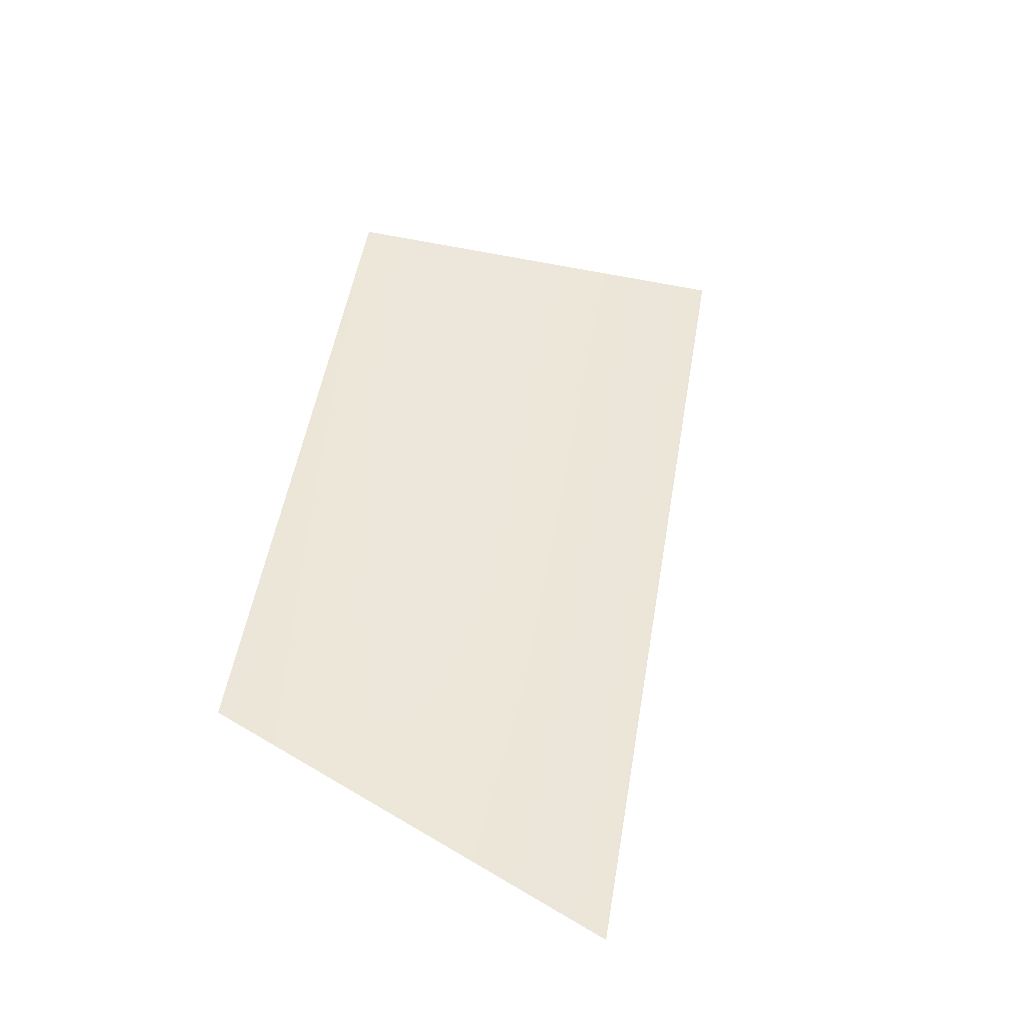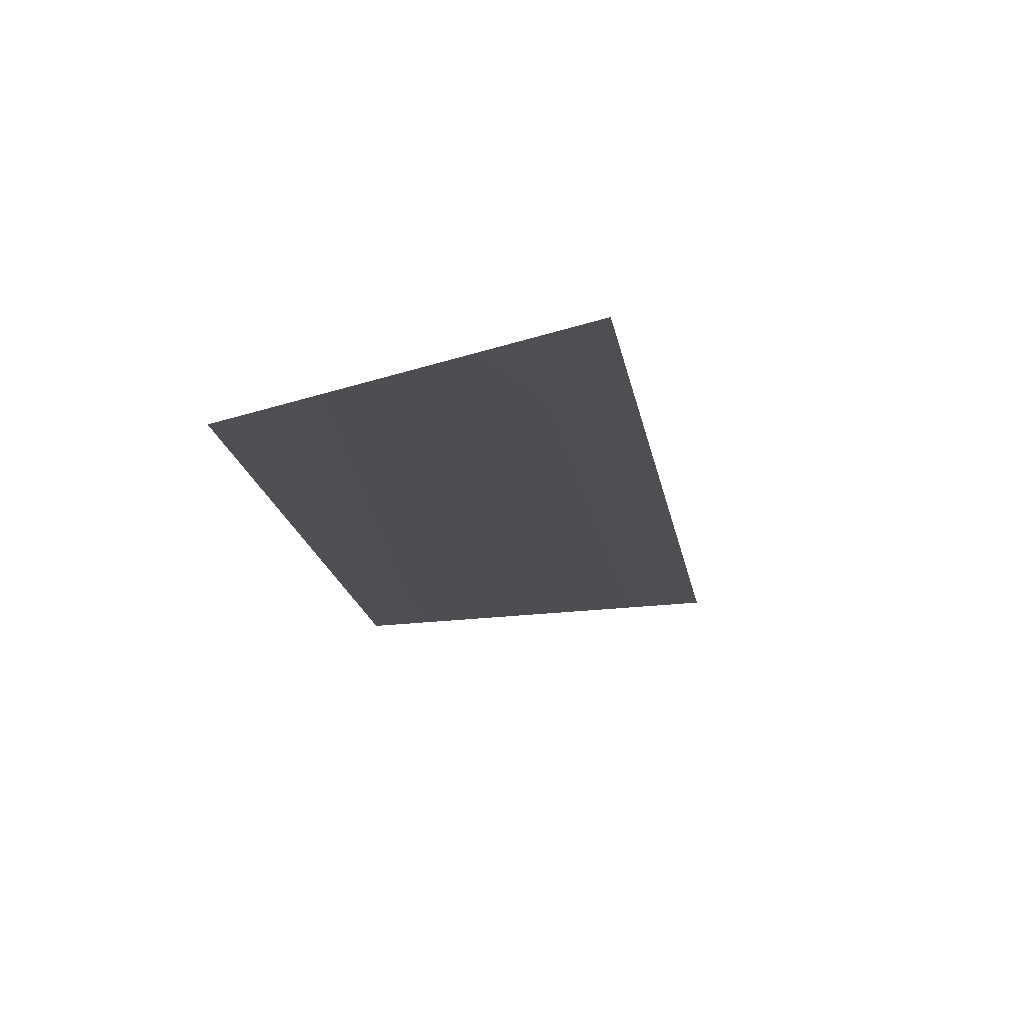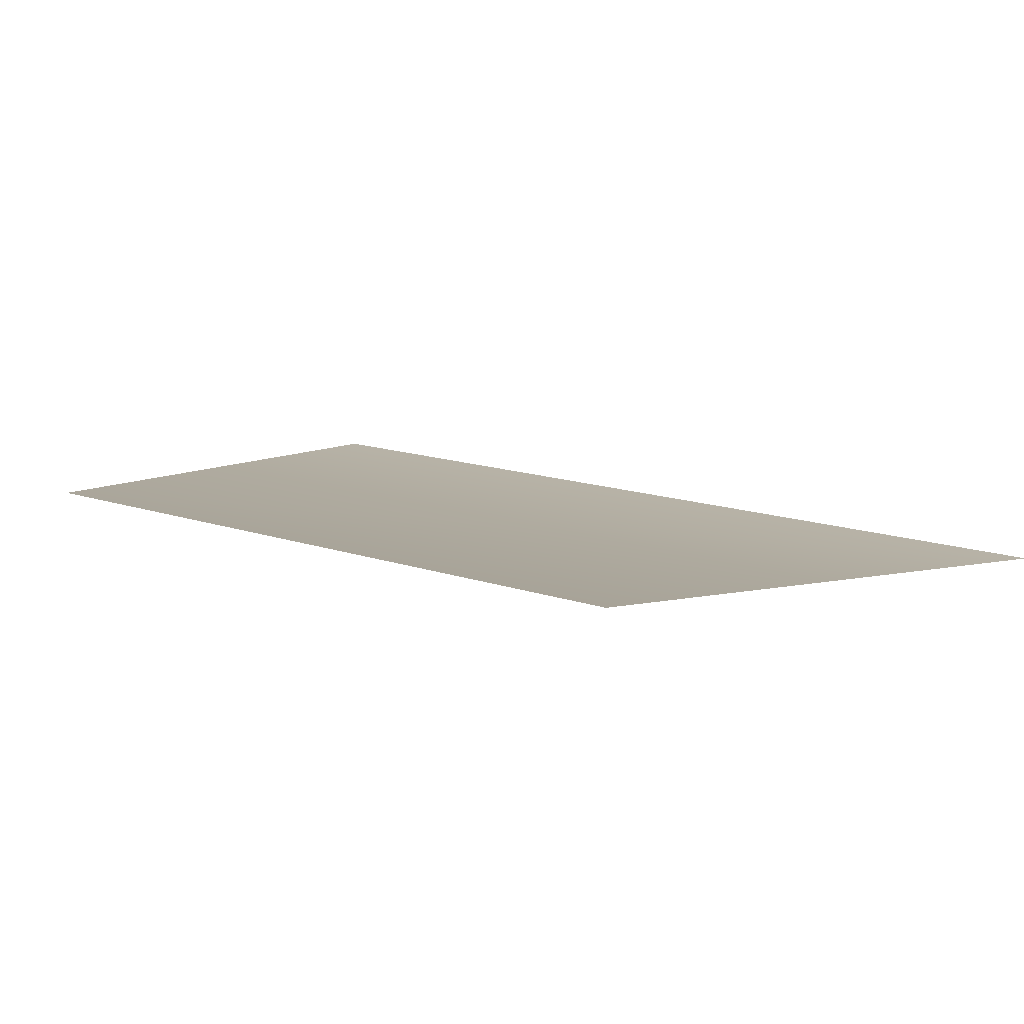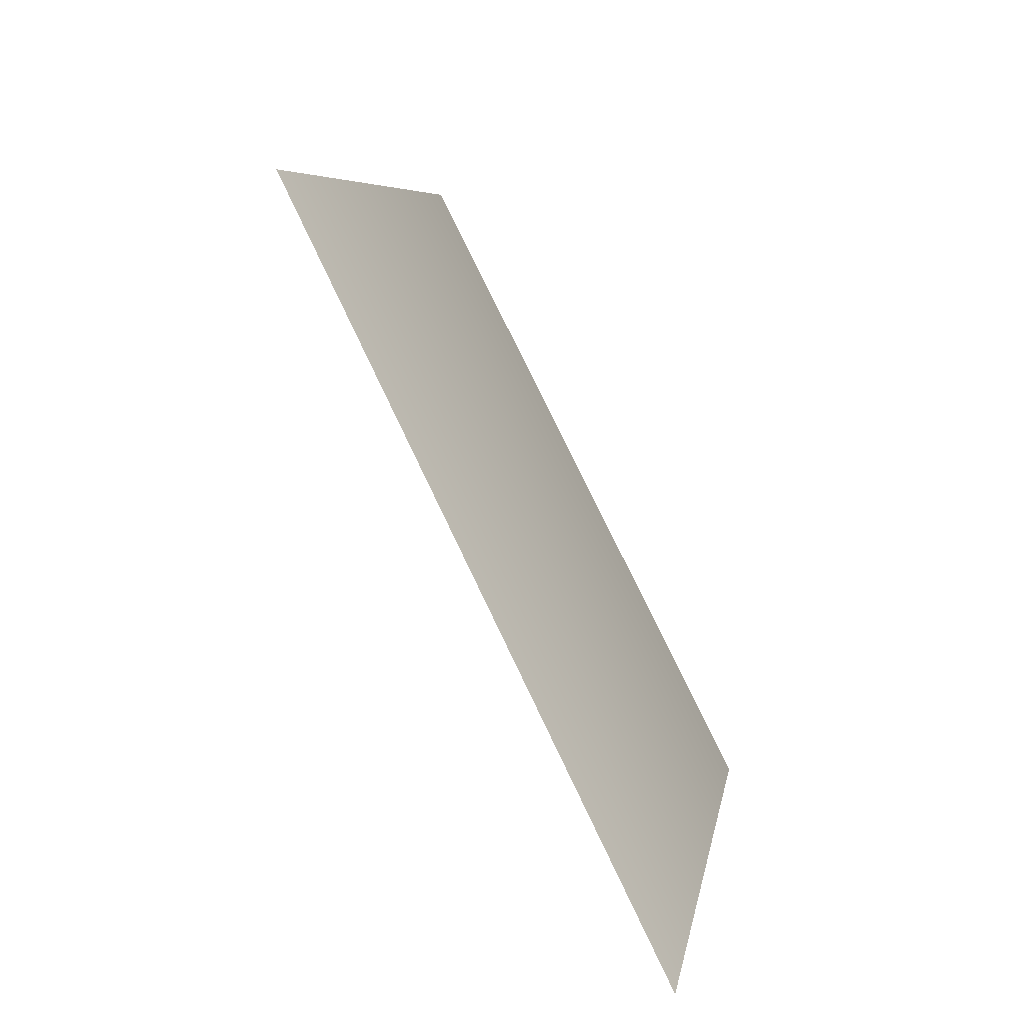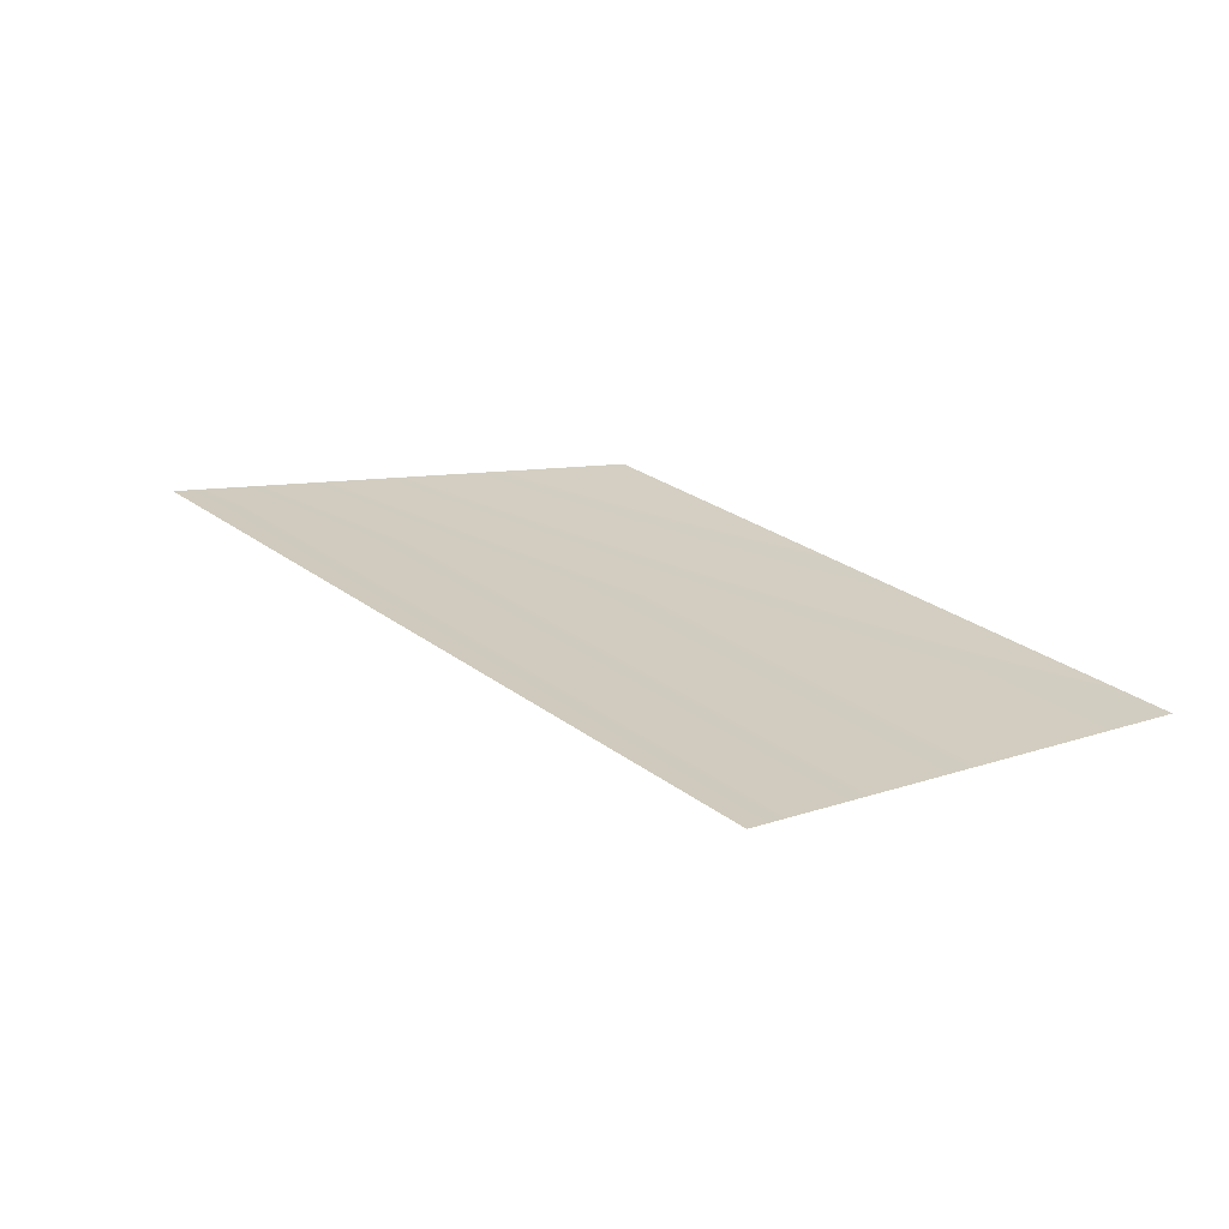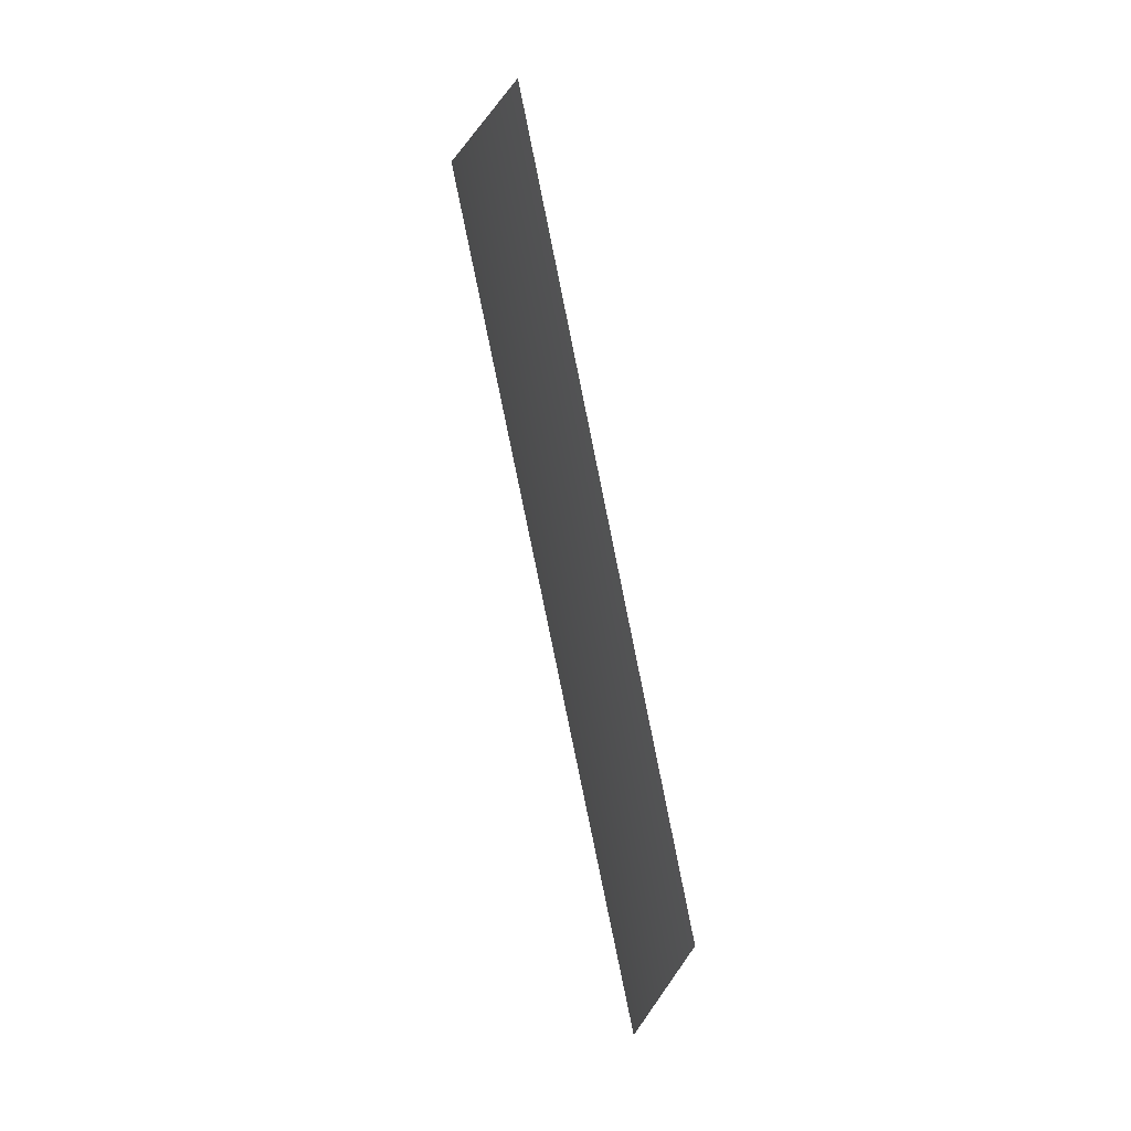
<metadata>
{"format":"obj","ext":"obj","renderer":"f3d","projection":"perspective","resolution":1024,"background":"white","views":[{"elev":46.1,"azim":143.8,"up":"+Y"},{"elev":-17.8,"azim":144.0,"up":"+Y"},{"elev":12.8,"azim":85.0,"up":"+Y"},{"elev":-53.8,"azim":-52.7,"up":"+Z"},{"elev":22.8,"azim":-81.4,"up":"+Y"},{"elev":52.0,"azim":73.5,"up":"+Z"}]}
</metadata>
<code>
o #ID358
v 0.007399 -0.04462 0.01264
v 0.005934 -0.04462 0.0163
v 0.007955 -0.04462 0.01428
v 0.004962 -0.04462 0.01508
f 1 2 3
f 2 1 4

</code>
